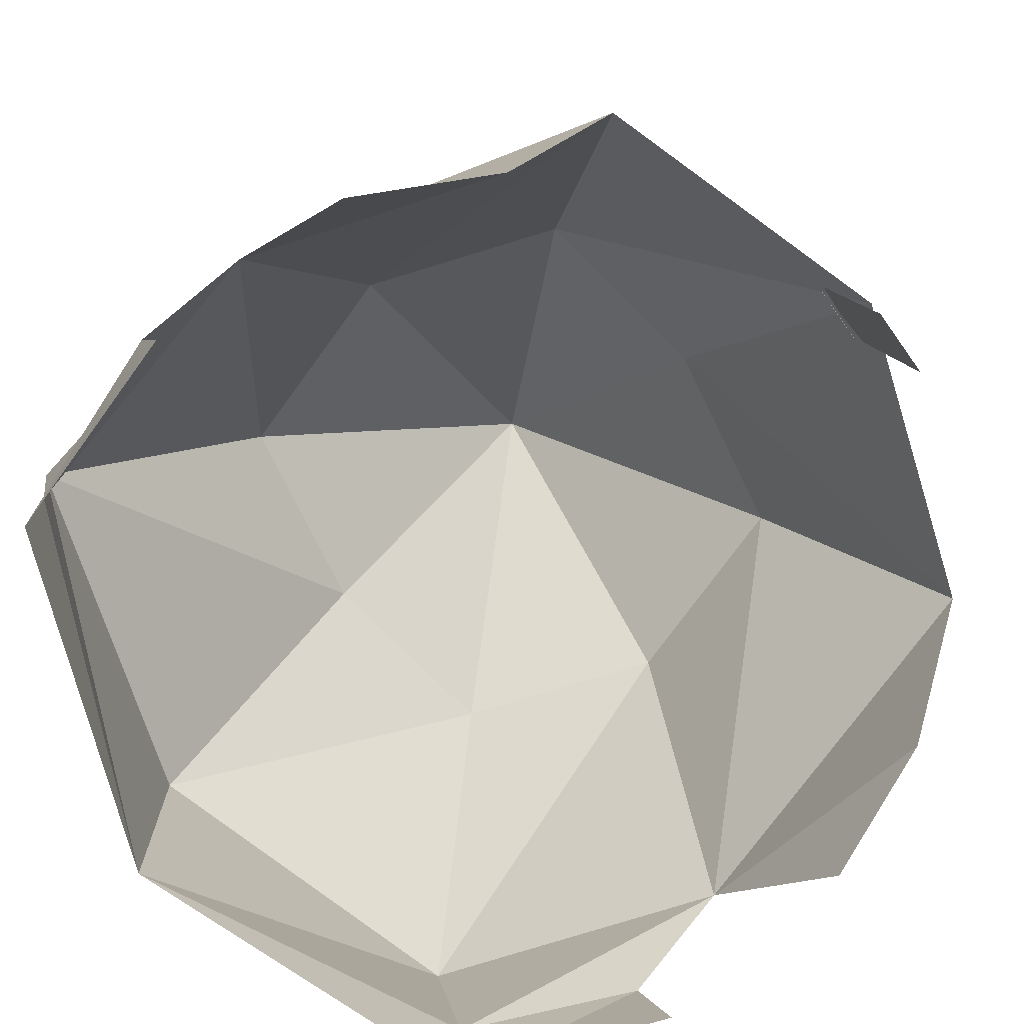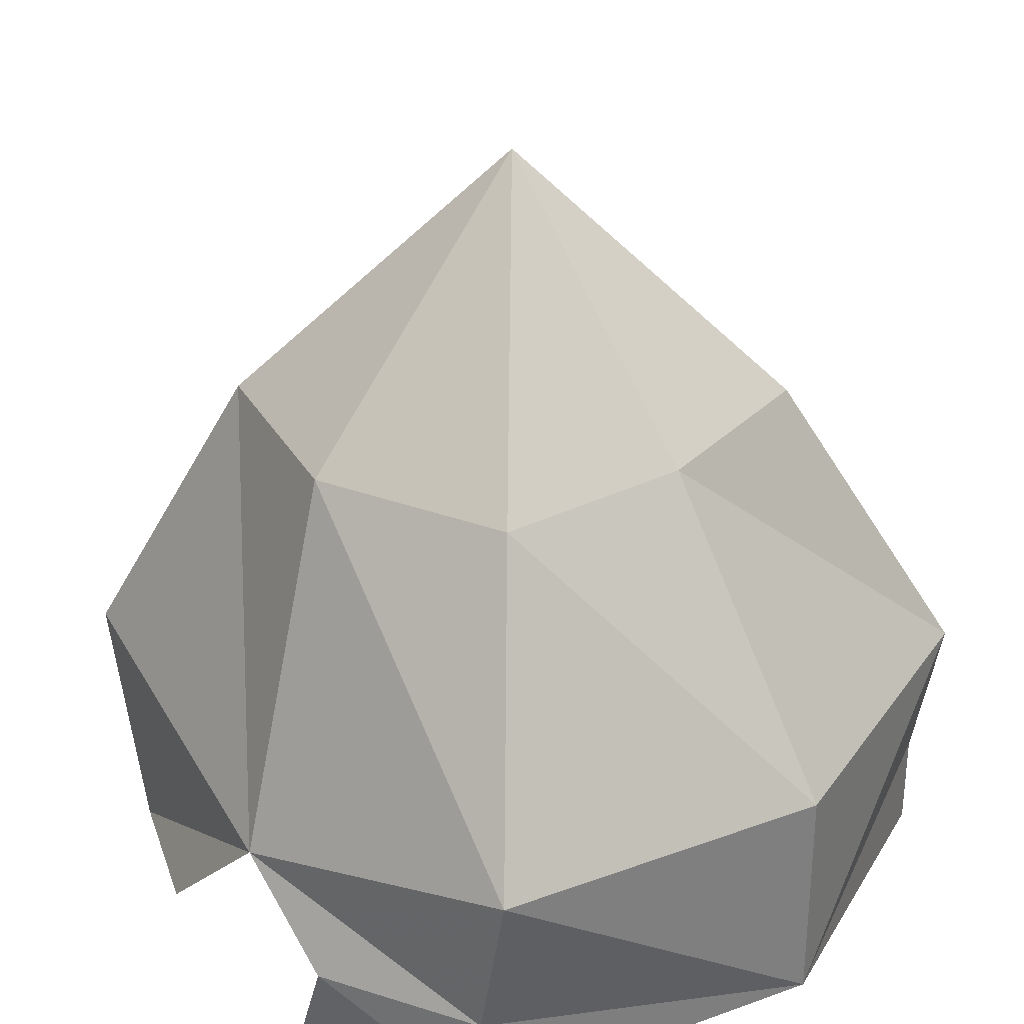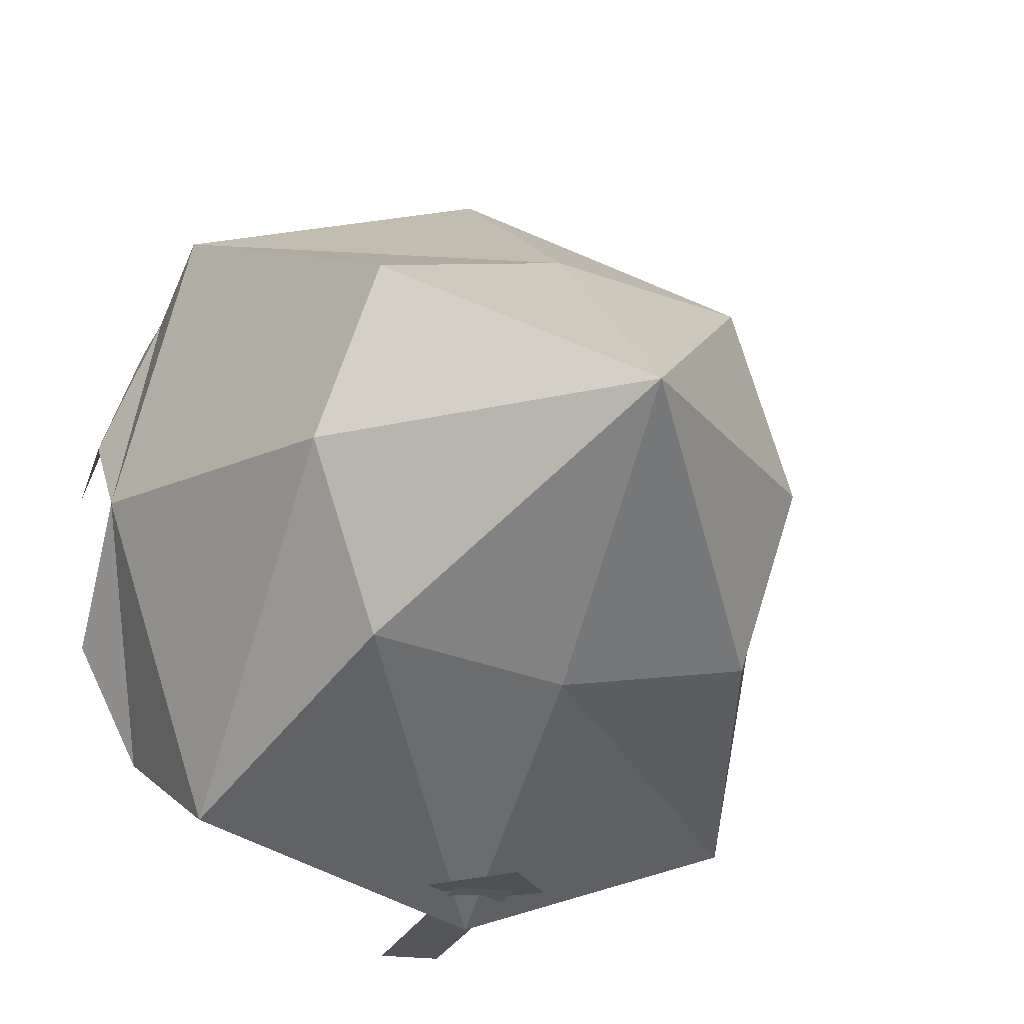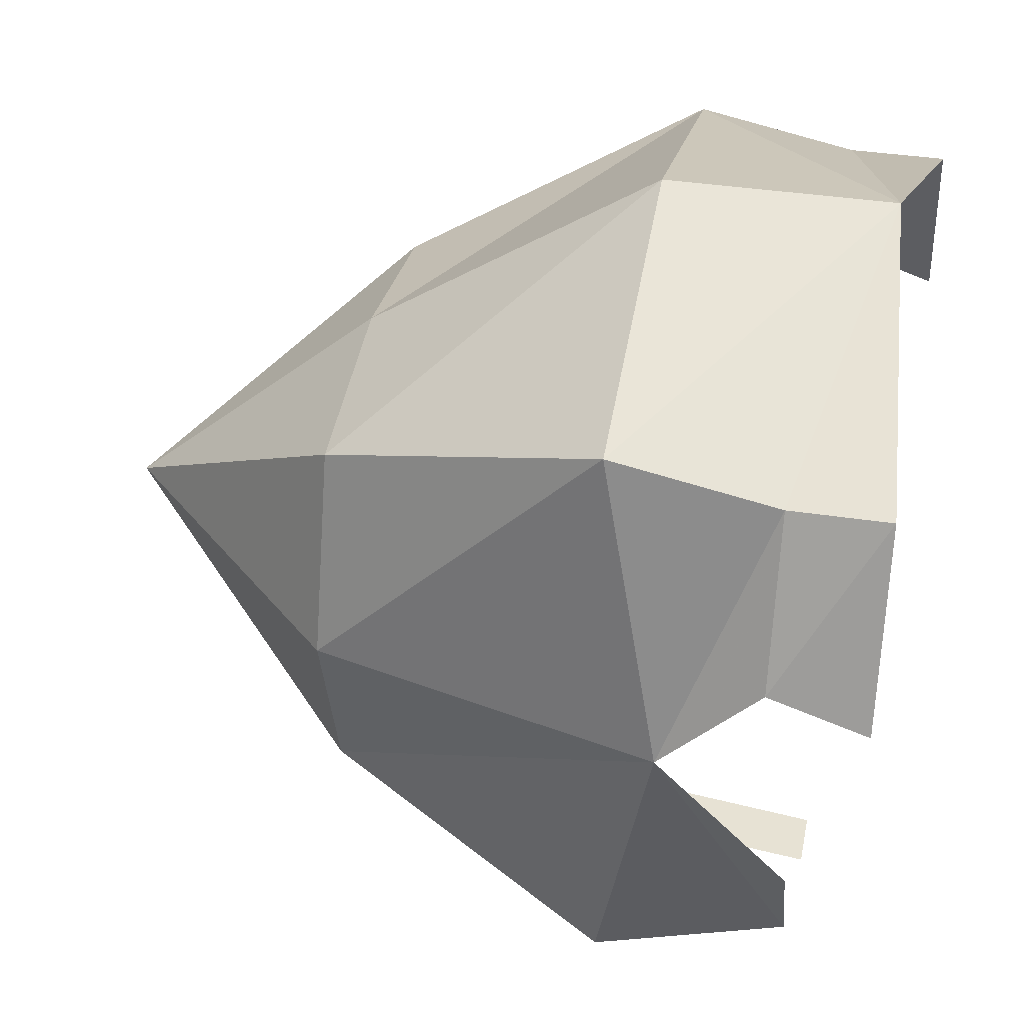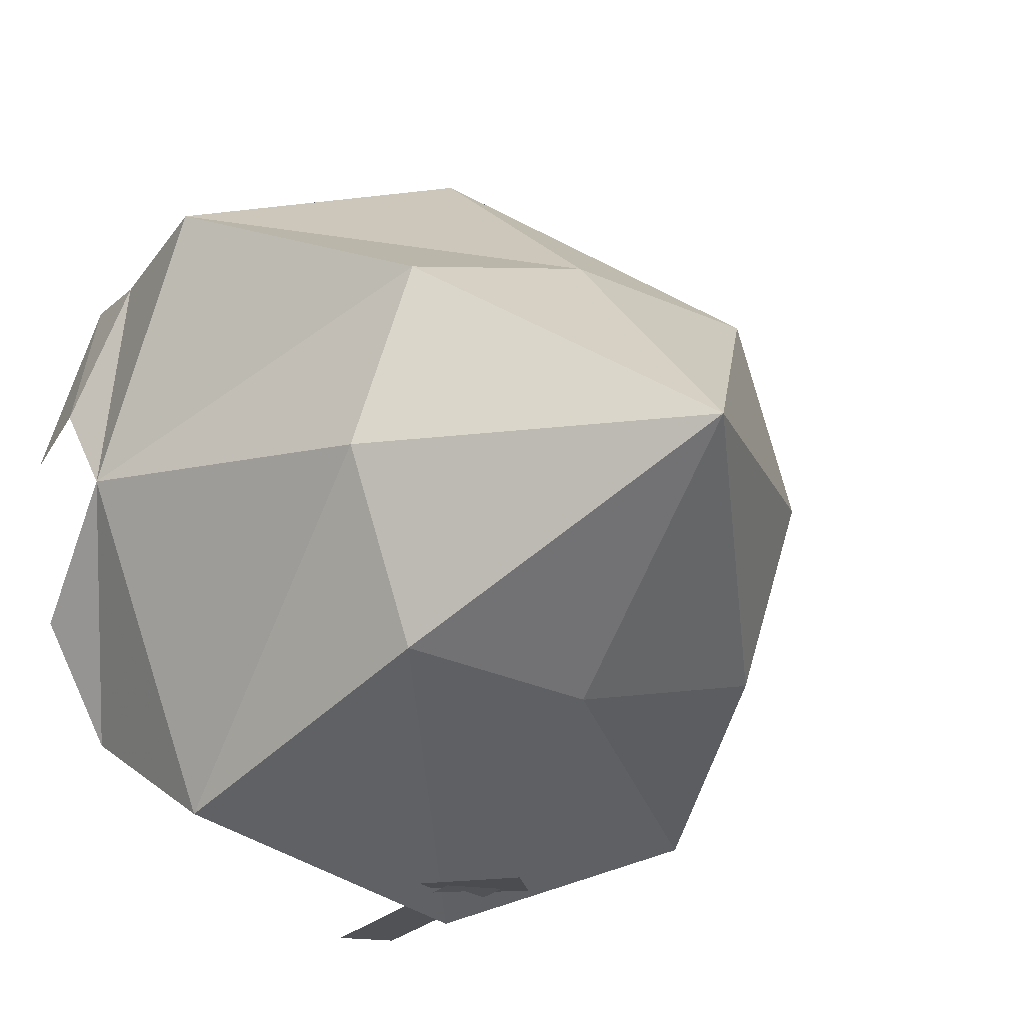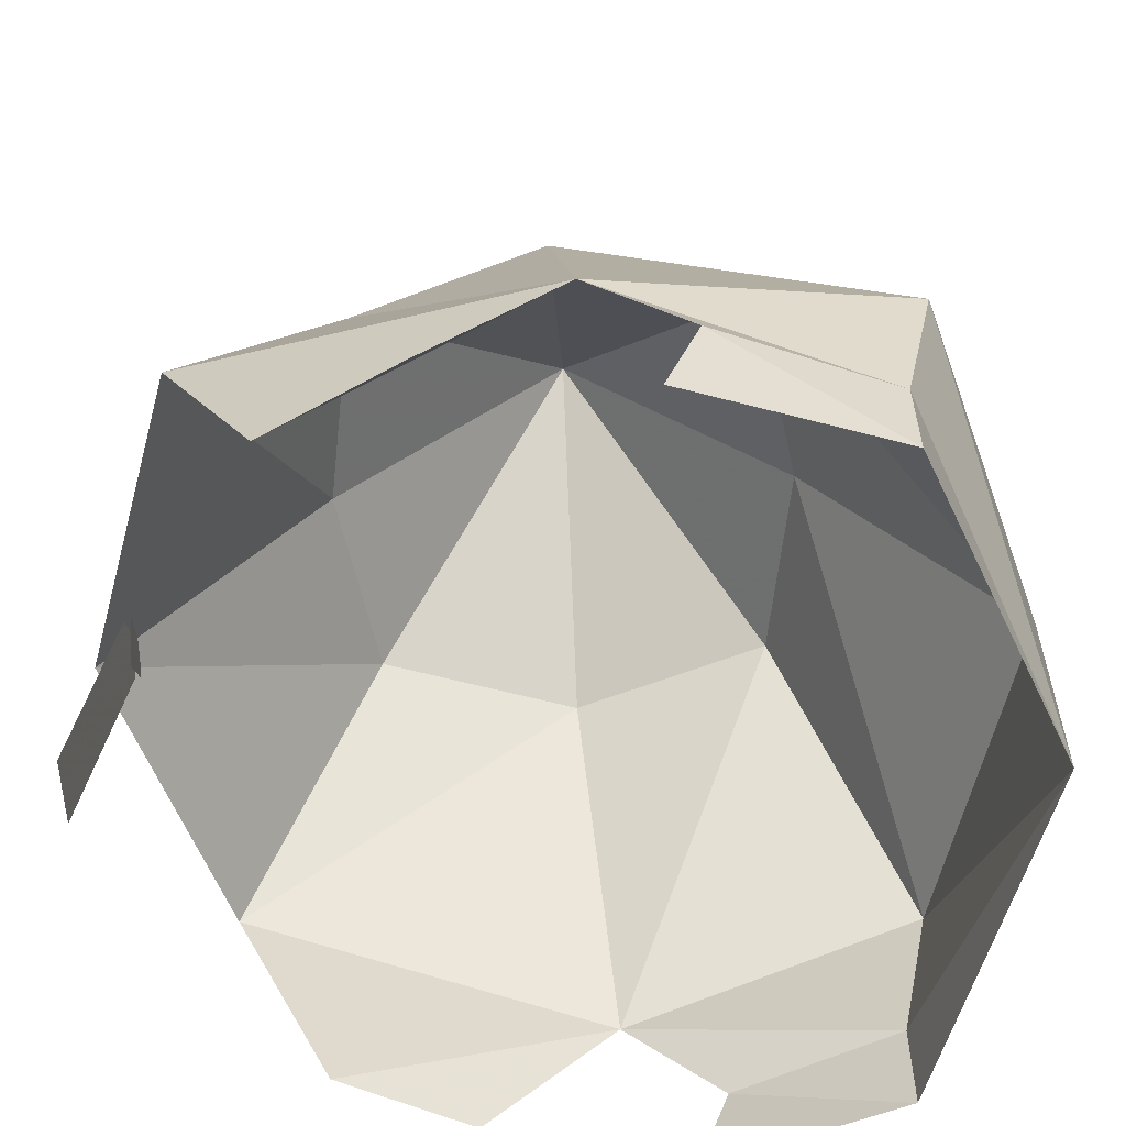
<metadata>
{"format":"obj","ext":"obj","renderer":"f3d","projection":"perspective","resolution":1024,"background":"white","views":[{"elev":-75.1,"azim":125.5,"up":"+Y"},{"elev":31.4,"azim":-44.1,"up":"+Y"},{"elev":-18.9,"azim":160.1,"up":"+Z"},{"elev":37.5,"azim":-78.8,"up":"+Z"},{"elev":-15.0,"azim":151.0,"up":"+Z"},{"elev":-59.5,"azim":-86.8,"up":"+Y"}]}
</metadata>
<code>
v 0 1.461 0.04688
v -0.07812 1.461 0.02344
v -0.04688 1.531 -0.007812
v 0 1.531 0
v 0.07812 1.461 0.02344
v 0 1.406 0.04688
v -0.07812 1.422 0.01562
v -0.09375 1.445 -0.04688
v -0.0625 1.531 -0.05469
v 0 1.594 -0.05469
v 0.04688 1.531 -0.007812
v 0.09375 1.445 -0.04688
v 0.07812 1.422 0.01562
v 0.07812 1.398 0.01562
v 0.09375 1.422 -0.02344
v 0.09375 1.398 -0.03125
v -0.07031 1.461 -0.1328
v -0.04688 1.531 -0.1016
v 0 1.531 -0.1094
v 0.04688 1.531 -0.1016
v 0.0625 1.531 -0.05469
v 0.07031 1.461 -0.1328
v 0.07812 1.414 -0.1094
v 0.09375 1.414 -0.07812
v 0 1.461 -0.1562
v -0.09375 1.414 -0.07812
v -0.07812 1.414 -0.1094
v -0.09375 1.422 -0.02344
v -0.07812 1.398 0.01562
v -0.09375 1.398 -0.03125
v -0.007812 1.414 -0.1562
v 0.007812 1.414 -0.1562
v 0.007812 1.477 -0.1484
v -0.007812 1.477 -0.1484
v 0.01562 1.477 -0.1484
v 0 1.5 -0.1484
v -0.01562 1.477 -0.1484
v 0 1.461 -0.1484
f 1 2 3
f 1 3 4
f 1 4 5
f 1 5 6
f 1 6 2
f 2 6 7
f 2 7 8
f 2 8 9
f 2 9 3
f 3 9 10
f 3 10 4
f 4 10 11
f 4 11 5
f 5 11 12
f 5 12 13
f 5 13 6
f 6 13 14
f 14 13 15
f 14 15 16
f 8 17 18
f 8 18 9
f 9 18 10
f 10 18 19
f 10 19 20
f 10 20 21
f 10 21 11
f 11 21 12
f 12 21 22
f 12 22 23
f 12 23 24
f 17 25 19
f 17 19 18
f 25 22 20
f 25 20 19
f 22 21 20
f 12 15 13
f 8 26 27
f 8 27 17
f 7 28 8
f 28 7 29
f 28 29 30
f 6 29 7
f 31 32 33
f 31 33 34
f 35 36 37
f 35 37 38

</code>
